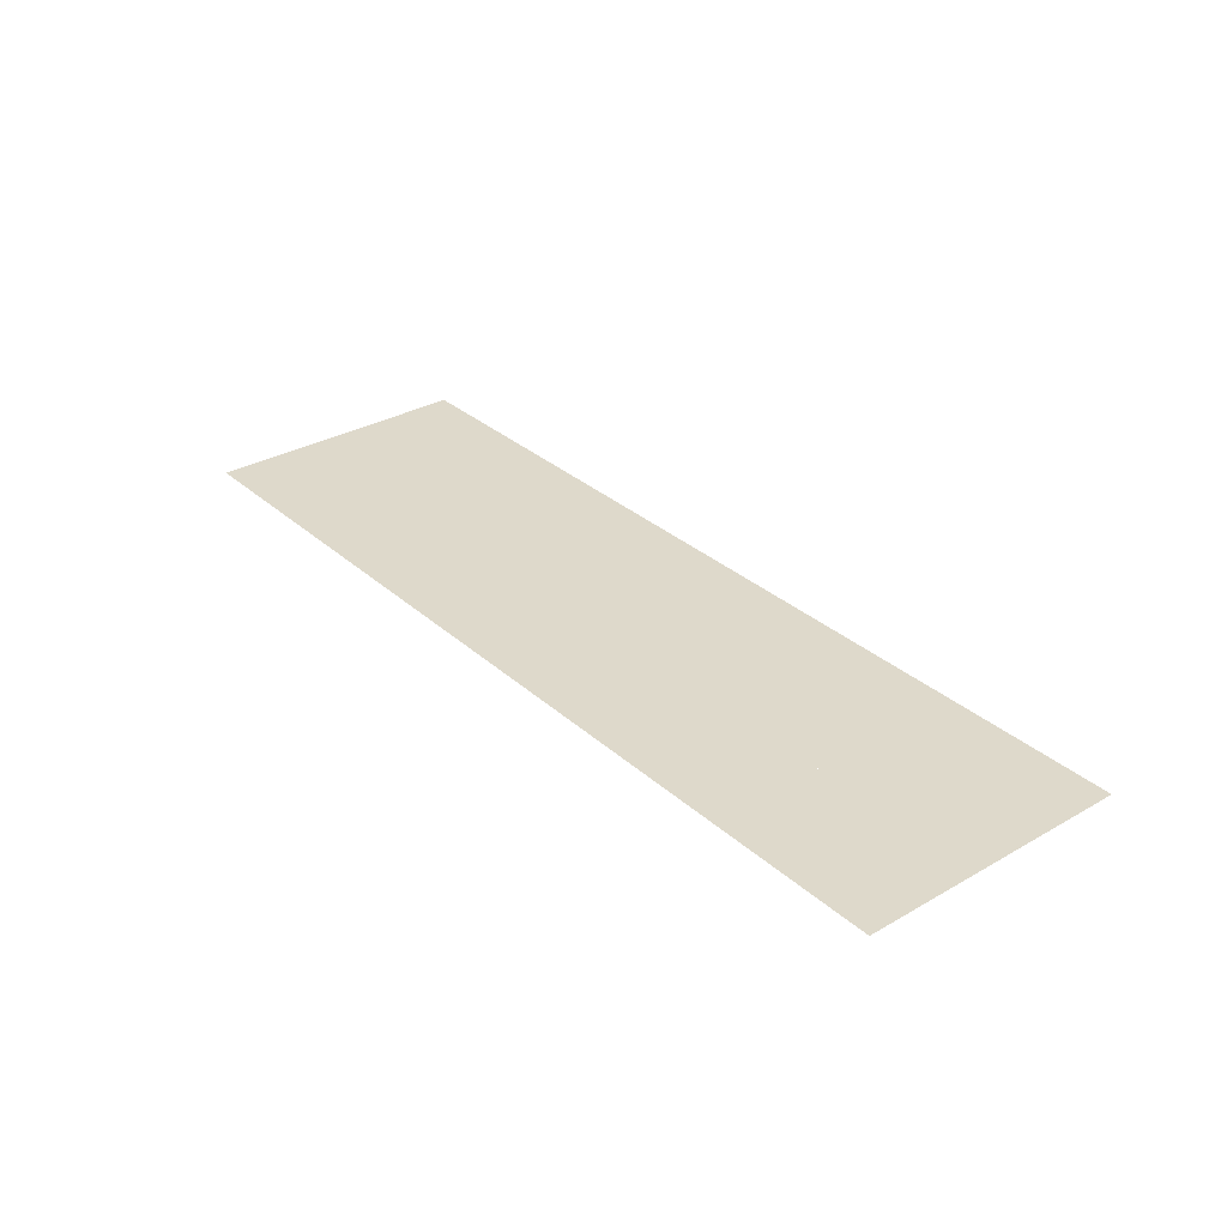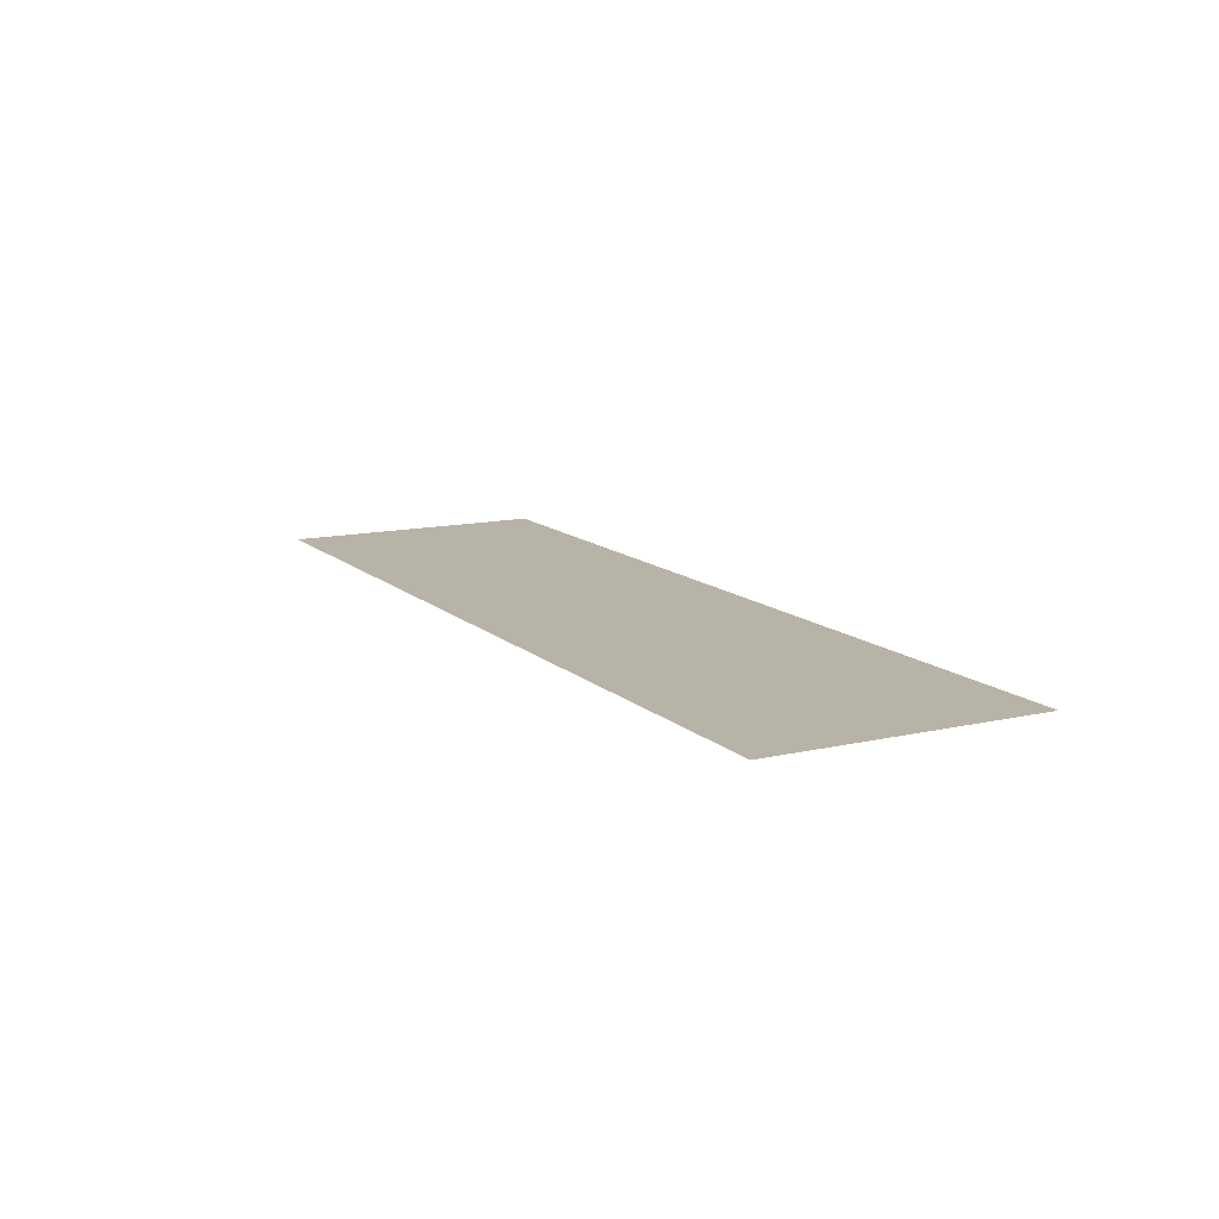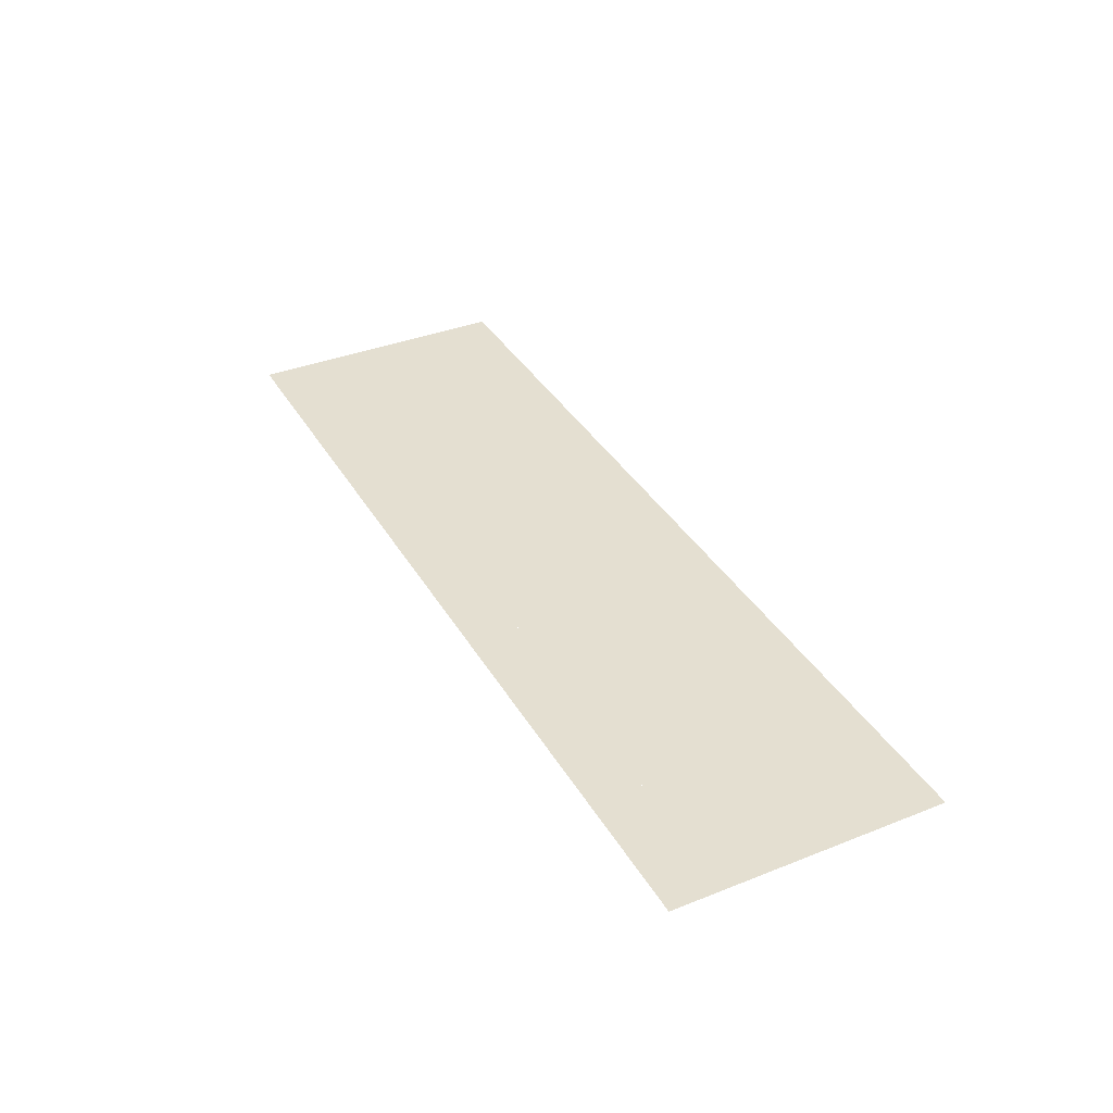
<metadata>
{"format":"obj","ext":"obj","renderer":"f3d","projection":"perspective","resolution":1024,"background":"white","views":[{"elev":31.7,"azim":-129.0,"up":"+Z"},{"elev":12.7,"azim":62.0,"up":"+Z"},{"elev":36.8,"azim":-117.1,"up":"+Z"}]}
</metadata>
<code>
v -1.55 1.025 -0.5
v 0 1.025 -0.5
v 0 0.9 -0.5
v -1.55 0.9 -0.5
v 1.4 1.025 -0.5
v 1.4 0.9 -0.5
v 0 0.9 -0.5
v 0 1.025 -0.5
v 1.562 0.275 -0.5
v 1.6 0.1 -0.5
v 1.2 0.1 -0.5
v 1.337 0.275 -0.5
v 1.075 0.85 -0.5
v 1.312 0.4 -0.5
v 1.337 0.275 -0.5
v 1.2 0.1 -0.5
v 1.075 0.85 -0.5
v 1.262 0.675 -0.5
v 1.288 0.5625 -0.5
v 1.288 0.5625 -0.5
v 1.312 0.4 -0.5
v 1.075 0.85 -0.5
v 1.512 0.5625 -0.5
v 1.538 0.4 -0.5
v 1.312 0.4 -0.5
v 1.288 0.5625 -0.5
v 1.45 0.85 -0.5
v 1.488 0.675 -0.5
v 1.262 0.675 -0.5
v 1.075 0.85 -0.5
v 0.275 0.85 -0.5
v 0.425 0.1 -0.5
v 0.275 0.1 -0.5
v 0.125 0.85 -0.5
v 0.075 0.85 -0.5
v 0.1125 0.6875 -0.5
v -0.075 0.6875 -0.5
v -0.25 0.85 -0.5
v 0.025 0.1 -0.5
v -0.125 0.1 -0.5
v -0.25 0.85 -0.5
v -0.075 0.6875 -0.5
v -1.512 0.85 -0.5
v -1.363 0.85 -0.5
v -1.3 0.575 -0.5
v -1.375 0.1 -0.5
v -1.262 0.3875 -0.5
v -1.238 0.2625 -0.5
v -1.375 0.1 -0.5
v -1.262 0.3875 -0.5
v -1.375 0.1 -0.5
v -1.3 0.575 -0.5
v -0.625 0.1 -0.5
v -0.625 0.2625 -0.5
v -0.5375 0.2625 -0.5
v -0.45 0.1 -0.5
v -0.45 0.3 -0.5
v -0.325 0.1875 -0.5
v -0.45 0.1 -0.5
v -0.5375 0.2625 -0.5
v -0.45 0.3 -0.5
v -0.4125 0.3875 -0.5
v -0.25 0.325 -0.5
v -0.325 0.1875 -0.5
v -0.4125 0.3875 -0.5
v -0.4125 0.475 -0.5
v -0.25 0.475 -0.5
v -0.25 0.325 -0.5
v -0.4125 0.475 -0.5
v -0.45 0.55 -0.5
v -0.3 0.6125 -0.5
v -0.25 0.475 -0.5
v -0.45 0.55 -0.5
v -0.5 0.6125 -0.5
v -0.3875 0.725 -0.5
v -0.3 0.6125 -0.5
v -0.5 0.6125 -0.5
v -0.55 0.65 -0.5
v -0.4875 0.8 -0.5
v -0.3875 0.725 -0.5
v -0.55 0.65 -0.5
v -0.625 0.675 -0.5
v -0.625 0.85 -0.5
v -0.4875 0.8 -0.5
v -0.625 0.675 -0.5
v -0.7016 0.6597 -0.5
v -0.7875 0.8375 -0.5
v -0.625 0.85 -0.5
v -0.7016 0.6597 -0.5
v -0.7664 0.6164 -0.5
v -0.9125 0.75 -0.5
v -0.7875 0.8375 -0.5
v -0.7664 0.6164 -0.5
v -0.8097 0.5515 -0.5
v -0.9715 0.6185 -0.5
v -0.9125 0.75 -0.5
v -0.8097 0.5515 -0.5
v -0.8125 0.475 -0.5
v -0.975 0.475 -0.5
v -0.9715 0.6185 -0.5
v -0.8125 0.475 -0.5
v -0.7875 0.4 -0.5
v -0.9375 0.35 -0.5
v -0.975 0.475 -0.5
v -0.7875 0.4 -0.5
v -0.75 0.3375 -0.5
v -0.8625 0.225 -0.5
v -0.9375 0.35 -0.5
v -0.75 0.3375 -0.5
v -0.6875 0.2875 -0.5
v -0.7625 0.15 -0.5
v -0.8625 0.225 -0.5
v -0.625 0.2625 -0.5
v -0.625 0.1 -0.5
v -0.7625 0.15 -0.5
v -0.6875 0.2875 -0.5
v -1.163 0.2625 -0.5
v -1.15 0.1 -0.5
v -1.375 0.1 -0.5
v -1.238 0.2625 -0.5
v -1.137 0.275 -0.5
v -1.038 0.1125 -0.5
v -1.15 0.1 -0.5
v -1.163 0.2625 -0.5
v -1.113 0.3 -0.5
v -0.9625 0.2 -0.5
v -1.038 0.1125 -0.5
v -1.137 0.275 -0.5
v -1.113 0.325 -0.5
v -0.95 0.325 -0.5
v -0.9625 0.2 -0.5
v -1.113 0.3 -0.5
v -0.975 0.4 -0.5
v -0.95 0.325 -0.5
v -1.113 0.325 -0.5
v -1.137 0.3625 -0.5
v -1.137 0.3625 -0.5
v -1.175 0.3875 -0.5
v -1.038 0.5 -0.5
v -0.975 0.4 -0.5
v -1.188 0.3875 -0.5
v -1.113 0.55 -0.5
v -1.038 0.5 -0.5
v -1.175 0.3875 -0.5
v -1.188 0.3875 -0.5
v -1.225 0.3875 -0.5
v -1.2 0.575 -0.5
v -1.113 0.55 -0.5
v -1.262 0.3875 -0.5
v -1.3 0.575 -0.5
v -1.2 0.575 -0.5
v -1.225 0.3875 -0.5
v 0.95 0.35 -0.5
v 1.125 0.35 -0.5
v 1.1 0.25 -0.5
v 0.9375 0.3125 -0.5
v 1.025 0.1625 -0.5
v 0.9 0.275 -0.5
v 0.9375 0.3125 -0.5
v 1.1 0.25 -0.5
v 0.925 0.1125 -0.5
v 0.8125 0.2625 -0.5
v 0.9 0.275 -0.5
v 1.025 0.1625 -0.5
v 0.925 0.1125 -0.5
v 0.8 0.1 -0.5
v 0.775 0.2625 -0.5
v 0.8125 0.2625 -0.5
v 0.8 0.1 -0.5
v 0.7 0.1125 -0.5
v 0.7375 0.275 -0.5
v 0.775 0.2625 -0.5
v 0.7 0.1125 -0.5
v 0.625 0.15 -0.5
v 0.6875 0.3 -0.5
v 0.7375 0.275 -0.5
v 0.625 0.15 -0.5
v 0.5375 0.225 -0.5
v 0.65 0.325 -0.5
v 0.6875 0.3 -0.5
v 0.5375 0.225 -0.5
v 0.475 0.3125 -0.5
v 0.6 0.3875 -0.5
v 0.65 0.325 -0.5
v 0.475 0.3125 -0.5
v 0.425 0.4125 -0.5
v 0.575 0.4375 -0.5
v 0.6 0.3875 -0.5
v 0.425 0.4125 -0.5
v 0.4 0.5125 -0.5
v 0.55 0.5 -0.5
v 0.575 0.4375 -0.5
v 0.4 0.5125 -0.5
v 0.4 0.5875 -0.5
v 0.55 0.5625 -0.5
v 0.55 0.5 -0.5
v 0.4 0.5875 -0.5
v 0.425 0.6875 -0.5
v 0.575 0.6125 -0.5
v 0.55 0.5625 -0.5
v 0.5 0.7875 -0.5
v 0.6125 0.65 -0.5
v 0.575 0.6125 -0.5
v 0.425 0.6875 -0.5
v 0.5 0.7875 -0.5
v 0.575 0.8375 -0.5
v 0.6625 0.675 -0.5
v 0.6125 0.65 -0.5
v 0.6875 0.85 -0.5
v 0.725 0.6875 -0.5
v 0.6625 0.675 -0.5
v 0.575 0.8375 -0.5
v 0.6875 0.85 -0.5
v 0.8125 0.8375 -0.5
v 0.775 0.6875 -0.5
v 0.725 0.6875 -0.5
v 0.925 0.7875 -0.5
v 0.825 0.675 -0.5
v 0.775 0.6875 -0.5
v 0.8125 0.8375 -0.5
v 0.975 0.75 -0.5
v 0.85 0.6625 -0.5
v 0.825 0.675 -0.5
v 0.925 0.7875 -0.5
v 0.975 0.75 -0.5
v 1.025 0.7 -0.5
v 0.8875 0.6375 -0.5
v 0.85 0.6625 -0.5
v 1.075 0.6125 -0.5
v 0.9 0.6125 -0.5
v 0.8875 0.6375 -0.5
v 1.025 0.7 -0.5
v 1.312 0.4 -0.5
v 1.538 0.4 -0.5
v 1.562 0.275 -0.5
v 1.337 0.275 -0.5
v 1.488 0.675 -0.5
v 1.512 0.5625 -0.5
v 1.288 0.5625 -0.5
v 1.262 0.675 -0.5
v 0.95 0.35 -0.5
v 0.9 0.6125 -0.5
v 1.075 0.6125 -0.5
v 1.125 0.35 -0.5
v 1.075 0.85 -0.5
v 1.2 0.1 -0.5
v 1.125 0.35 -0.5
v 1.075 0.6125 -0.5
v 0.1125 0.6875 -0.5
v 0.275 0.1 -0.5
v 0.025 0.1 -0.5
v -0.075 0.6875 -0.5
v 0.275 0.1 -0.5
v 0.1125 0.6875 -0.5
v 0.075 0.85 -0.5
v 0.125 0.85 -0.5
v 0.7 0.1125 -0.5
v 0.8 0.1 -0.5
v 0.425 0.1 -0.5
v 0.7 0.1125 -0.5
v 0.425 0.1 -0.5
v 0.625 0.15 -0.5
v 0.425 0.1 -0.5
v 0.5375 0.225 -0.5
v 0.625 0.15 -0.5
v 0.475 0.3125 -0.5
v 0.5375 0.225 -0.5
v 0.425 0.1 -0.5
v 0.475 0.3125 -0.5
v 0.425 0.1 -0.5
v 0.425 0.4125 -0.5
v 0.425 0.4125 -0.5
v 0.425 0.1 -0.5
v 0.4 0.5125 -0.5
v 0.275 0.85 -0.5
v 0.4 0.5875 -0.5
v 0.4 0.5125 -0.5
v 0.275 0.85 -0.5
v 0.4 0.5125 -0.5
v 0.425 0.1 -0.5
v 0.275 0.85 -0.5
v 0.425 0.6875 -0.5
v 0.4 0.5875 -0.5
v 0.5 0.7875 -0.5
v 0.425 0.6875 -0.5
v 0.275 0.85 -0.5
v 0.275 0.85 -0.5
v 0.575 0.8375 -0.5
v 0.5 0.7875 -0.5
v 0.6875 0.85 -0.5
v 0.575 0.8375 -0.5
v 0.275 0.85 -0.5
v 1.075 0.85 -0.5
v 0.8125 0.8375 -0.5
v 0.6875 0.85 -0.5
v 1.075 0.85 -0.5
v 0.925 0.7875 -0.5
v 0.8125 0.8375 -0.5
v 1.075 0.85 -0.5
v 0.975 0.75 -0.5
v 0.925 0.7875 -0.5
v 1.025 0.7 -0.5
v 0.975 0.75 -0.5
v 1.075 0.85 -0.5
v 1.075 0.85 -0.5
v 1.075 0.6125 -0.5
v 1.025 0.7 -0.5
v 1.2 0.1 -0.5
v 0.8 0.1 -0.5
v 0.925 0.1125 -0.5
v 1.025 0.1625 -0.5
v 1.2 0.1 -0.5
v 0.925 0.1125 -0.5
v 1.025 0.1625 -0.5
v 1.1 0.25 -0.5
v 1.2 0.1 -0.5
v 1.2 0.1 -0.5
v 1.1 0.25 -0.5
v 1.125 0.35 -0.5
v 0.7375 0.275 -0.5
v 0.6625 0.675 -0.5
v 0.725 0.6875 -0.5
v 0.775 0.2625 -0.5
v 0.7375 0.275 -0.5
v 0.6875 0.3 -0.5
v 0.6125 0.65 -0.5
v 0.6625 0.675 -0.5
v 0.65 0.325 -0.5
v 0.575 0.6125 -0.5
v 0.6125 0.65 -0.5
v 0.6875 0.3 -0.5
v 0.65 0.325 -0.5
v 0.6 0.3875 -0.5
v 0.575 0.4375 -0.5
v 0.575 0.6125 -0.5
v 0.575 0.4375 -0.5
v 0.55 0.5 -0.5
v 0.55 0.5625 -0.5
v 0.575 0.6125 -0.5
v 0.775 0.6875 -0.5
v 0.8125 0.2625 -0.5
v 0.775 0.2625 -0.5
v 0.725 0.6875 -0.5
v 0.775 0.6875 -0.5
v 0.825 0.675 -0.5
v 0.9 0.275 -0.5
v 0.8125 0.2625 -0.5
v 0.95 0.35 -0.5
v 0.9375 0.3125 -0.5
v 0.9 0.6125 -0.5
v 0.9 0.6125 -0.5
v 0.9375 0.3125 -0.5
v 0.9 0.275 -0.5
v 0.8875 0.6375 -0.5
v 0.9 0.6125 -0.5
v 0.9 0.275 -0.5
v 0.9 0.275 -0.5
v 0.85 0.6625 -0.5
v 0.8875 0.6375 -0.5
v 0.825 0.675 -0.5
v 0.85 0.6625 -0.5
v 0.9 0.275 -0.5
v -0.325 0.1875 -0.5
v -0.125 0.1 -0.5
v -0.45 0.1 -0.5
v -0.25 0.325 -0.5
v -0.125 0.1 -0.5
v -0.325 0.1875 -0.5
v -0.25 0.475 -0.5
v -0.125 0.1 -0.5
v -0.25 0.325 -0.5
v -0.25 0.85 -0.5
v -0.125 0.1 -0.5
v -0.25 0.475 -0.5
v -0.25 0.85 -0.5
v -0.25 0.475 -0.5
v -0.3 0.6125 -0.5
v -0.3 0.6125 -0.5
v -0.3875 0.725 -0.5
v -0.25 0.85 -0.5
v -0.25 0.85 -0.5
v -0.3875 0.725 -0.5
v -0.4875 0.8 -0.5
v -0.4875 0.8 -0.5
v -0.625 0.85 -0.5
v -0.25 0.85 -0.5
v -0.7875 0.8375 -0.5
v -1.363 0.85 -0.5
v -0.625 0.85 -0.5
v -0.7875 0.8375 -0.5
v -0.9125 0.75 -0.5
v -1.363 0.85 -0.5
v -1.363 0.85 -0.5
v -0.9125 0.75 -0.5
v -0.9715 0.6185 -0.5
v -1.113 0.55 -0.5
v -1.2 0.575 -0.5
v -0.9715 0.6185 -0.5
v -1.2 0.575 -0.5
v -1.3 0.575 -0.5
v -1.363 0.85 -0.5
v -0.9715 0.6185 -0.5
v -1.2 0.575 -0.5
v -1.363 0.85 -0.5
v -0.9715 0.6185 -0.5
v -1.038 0.5 -0.5
v -1.113 0.55 -0.5
v -0.9715 0.6185 -0.5
v -0.975 0.475 -0.5
v -1.038 0.5 -0.5
v -0.975 0.475 -0.5
v -0.975 0.4 -0.5
v -1.038 0.5 -0.5
v -0.975 0.475 -0.5
v -0.9375 0.35 -0.5
v -0.975 0.4 -0.5
v -0.975 0.4 -0.5
v -0.9375 0.35 -0.5
v -0.95 0.325 -0.5
v -0.9375 0.35 -0.5
v -0.8625 0.225 -0.5
v -0.95 0.325 -0.5
v -0.8625 0.225 -0.5
v -0.9625 0.2 -0.5
v -0.95 0.325 -0.5
v -0.7625 0.15 -0.5
v -0.9625 0.2 -0.5
v -0.8625 0.225 -0.5
v -0.7625 0.15 -0.5
v -1.038 0.1125 -0.5
v -0.9625 0.2 -0.5
v -0.7625 0.15 -0.5
v -0.625 0.1 -0.5
v -1.038 0.1125 -0.5
v -1.038 0.1125 -0.5
v -0.625 0.1 -0.5
v -1.15 0.1 -0.5
v -0.625 0.2625 -0.5
v -0.7015 0.6598 -0.5
v -0.625 0.675 -0.5
v -0.5375 0.2625 -0.5
v -0.55 0.65 -0.5
v -0.45 0.3 -0.5
v -0.5375 0.2625 -0.5
v -0.625 0.675 -0.5
v -0.55 0.65 -0.5
v -0.5 0.6125 -0.5
v -0.4125 0.3875 -0.5
v -0.45 0.3 -0.5
v -0.45 0.55 -0.5
v -0.4125 0.475 -0.5
v -0.4125 0.3875 -0.5
v -0.5 0.6125 -0.5
v -0.625 0.2625 -0.5
v -0.6875 0.2875 -0.5
v -0.75 0.3375 -0.5
v -0.7015 0.6598 -0.5
v -0.75 0.3375 -0.5
v -0.7875 0.4 -0.5
v -0.8125 0.475 -0.5
v -0.7015 0.6598 -0.5
v -0.7015 0.6598 -0.5
v -0.8125 0.475 -0.5
v -0.8098 0.5515 -0.5
v -0.7664 0.6164 -0.5
v -1.225 0.3875 -0.5
v -1.163 0.2625 -0.5
v -1.238 0.2625 -0.5
v -1.262 0.3875 -0.5
v -1.113 0.3 -0.5
v -1.137 0.275 -0.5
v -1.163 0.2625 -0.5
v -1.225 0.3875 -0.5
v -1.113 0.325 -0.5
v -1.113 0.3 -0.5
v -1.225 0.3875 -0.5
v -1.137 0.3625 -0.5
v -1.188 0.3875 -0.5
v -1.175 0.3875 -0.5
v -1.137 0.3625 -0.5
v -1.225 0.3875 -0.5
v -1.188 0.3875 -0.5
v -1.137 0.3625 -0.5
v -1.55 0.9 -0.5
v 1.4 0.9 -0.5
v 1.45 0.85 -0.5
v -1.512 0.85 -0.5
v -1.55 0.9 -0.5
v -1.512 0.85 -0.5
v -1.375 0.1 -0.5
v -1.55 0.1 -0.5
v 1.562 0.275 -0.5
v 1.6 1.025 -0.5
v 1.6 0.1 -0.5
v 1.562 0.275 -0.5
v 1.538 0.4 -0.5
v 1.6 1.025 -0.5
v 1.538 0.4 -0.5
v 1.512 0.5625 -0.5
v 1.6 1.025 -0.5
v 1.6 1.025 -0.5
v 1.512 0.5625 -0.5
v 1.488 0.675 -0.5
v 1.488 0.675 -0.5
v 1.45 0.85 -0.5
v 1.6 1.025 -0.5
v 1.6 1.025 -0.5
v 1.45 0.85 -0.5
v 1.4 0.9 -0.5
v 1.4 0.9 -0.5
v 1.4 1.025 -0.5
v 1.6 1.025 -0.5
g mesh6963062
f 1 2 3
f 3 4 1
f 5 6 7
f 7 8 5
f 9 10 11
f 11 12 9
f 13 14 15
f 15 16 13
f 17 18 19
f 20 21 22
f 23 24 25
f 25 26 23
f 27 28 29
f 29 30 27
f 31 32 33
f 33 34 31
f 35 36 37
f 37 38 35
f 39 40 41
f 41 42 39
f 43 44 45
f 45 46 43
f 47 48 49
f 50 51 52
f 53 54 55
f 55 56 53
f 57 58 59
f 59 60 57
f 61 62 63
f 63 64 61
f 65 66 67
f 67 68 65
f 69 70 71
f 71 72 69
f 73 74 75
f 75 76 73
f 77 78 79
f 79 80 77
f 81 82 83
f 83 84 81
f 85 86 87
f 87 88 85
f 89 90 91
f 91 92 89
f 93 94 95
f 95 96 93
f 97 98 99
f 99 100 97
f 101 102 103
f 103 104 101
f 105 106 107
f 107 108 105
f 109 110 111
f 111 112 109
f 113 114 115
f 115 116 113
f 117 118 119
f 119 120 117
f 121 122 123
f 123 124 121
f 125 126 127
f 127 128 125
f 129 130 131
f 131 132 129
f 133 134 135
f 135 136 133
f 137 138 139
f 139 140 137
f 141 142 143
f 143 144 141
f 145 146 147
f 147 148 145
f 149 150 151
f 151 152 149
f 153 154 155
f 155 156 153
f 157 158 159
f 159 160 157
f 161 162 163
f 163 164 161
f 165 166 167
f 167 168 165
f 169 170 171
f 171 172 169
f 173 174 175
f 175 176 173
f 177 178 179
f 179 180 177
f 181 182 183
f 183 184 181
f 185 186 187
f 187 188 185
f 189 190 191
f 191 192 189
f 193 194 195
f 195 196 193
f 197 198 199
f 199 200 197
f 201 202 203
f 203 204 201
f 205 206 207
f 207 208 205
f 209 210 211
f 211 212 209
f 213 214 215
f 215 216 213
f 217 218 219
f 219 220 217
f 221 222 223
f 223 224 221
f 225 226 227
f 227 228 225
f 229 230 231
f 231 232 229
f 233 234 235
f 235 236 233
f 237 238 239
f 239 240 237
f 241 242 243
f 243 244 241
f 245 246 247
f 247 248 245
f 249 250 251
f 251 252 249
f 253 254 255
f 255 256 253
f 257 258 259
f 260 261 262
f 263 264 265
f 266 267 268
f 269 270 271
f 272 273 274
f 275 276 277
f 278 279 280
f 281 282 283
f 284 285 286
f 287 288 289
f 290 291 292
f 293 294 295
f 296 297 298
f 299 300 301
f 302 303 304
f 305 306 307
f 308 309 310
f 311 312 313
f 314 315 316
f 317 318 319
f 320 321 322
f 322 323 320
f 324 325 326
f 326 327 324
f 328 329 330
f 330 331 328
f 332 333 334
f 334 335 332
f 336 337 338
f 338 339 336
f 340 341 342
f 342 343 340
f 344 345 346
f 346 347 344
f 348 349 350
f 351 352 353
f 354 355 356
f 357 358 359
f 360 361 362
f 363 364 365
f 366 367 368
f 369 370 371
f 372 373 374
f 375 376 377
f 378 379 380
f 381 382 383
f 384 385 386
f 387 388 389
f 390 391 392
f 393 394 395
f 396 397 398
f 399 400 401
f 402 403 404
f 405 406 407
f 408 409 410
f 411 412 413
f 414 415 416
f 417 418 419
f 420 421 422
f 423 424 425
f 426 427 428
f 429 430 431
f 432 433 434
f 435 436 437
f 438 439 440
f 440 441 438
f 442 443 444
f 444 445 442
f 446 447 448
f 448 449 446
f 450 451 452
f 452 453 450
f 454 455 456
f 456 457 454
f 458 459 460
f 460 461 458
f 462 463 464
f 464 465 462
f 466 467 468
f 468 469 466
f 470 471 472
f 472 473 470
f 474 475 476
f 476 477 474
f 478 479 480
f 481 482 483
f 484 485 486
f 486 487 484
f 488 489 490
f 490 491 488
f 492 493 494
f 495 496 497
f 498 499 500
f 501 502 503
f 504 505 506
f 507 508 509
f 510 511 512

</code>
